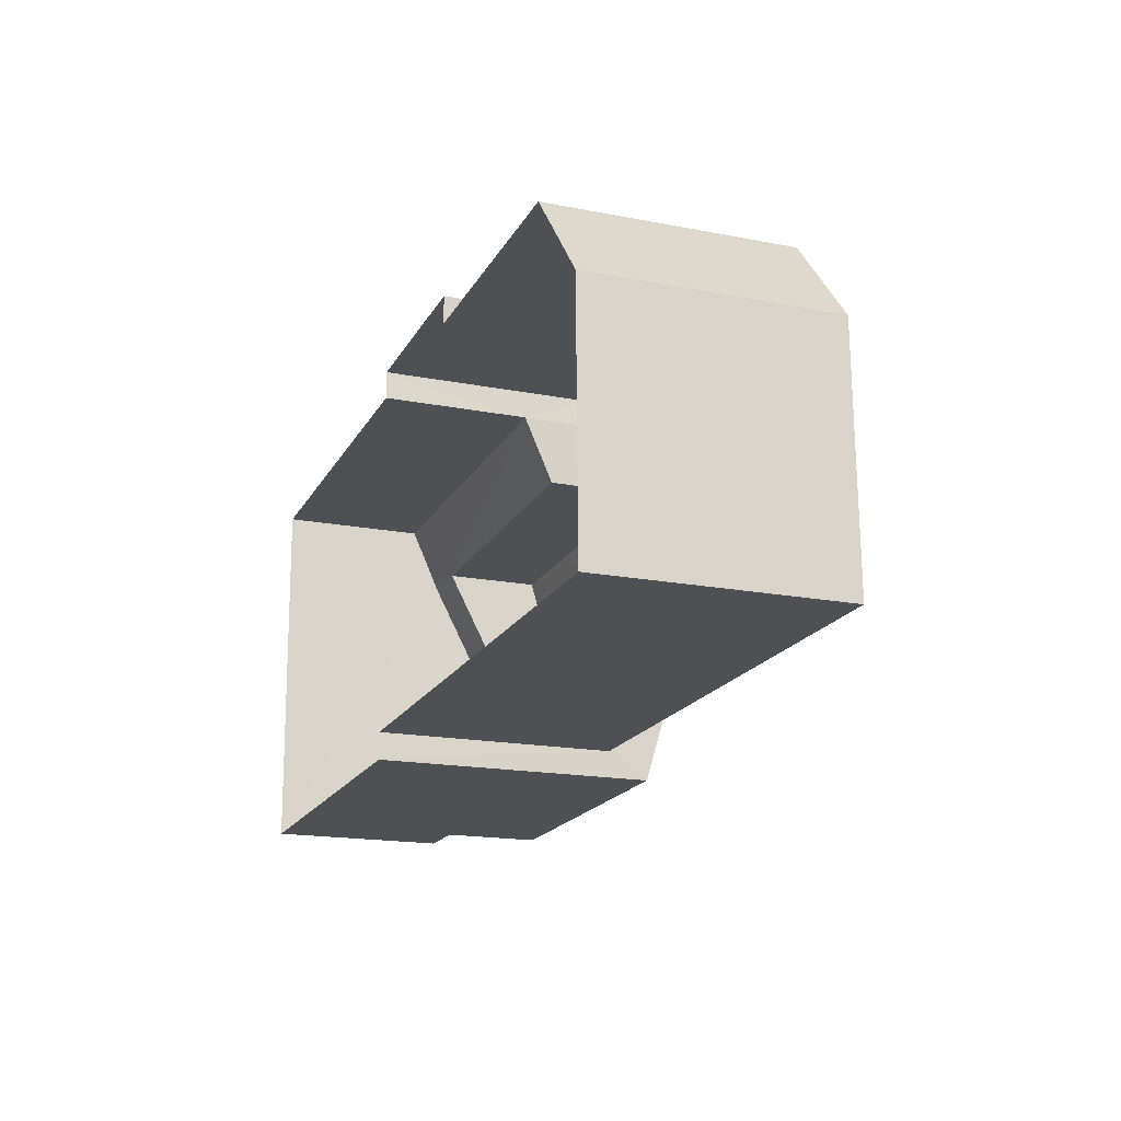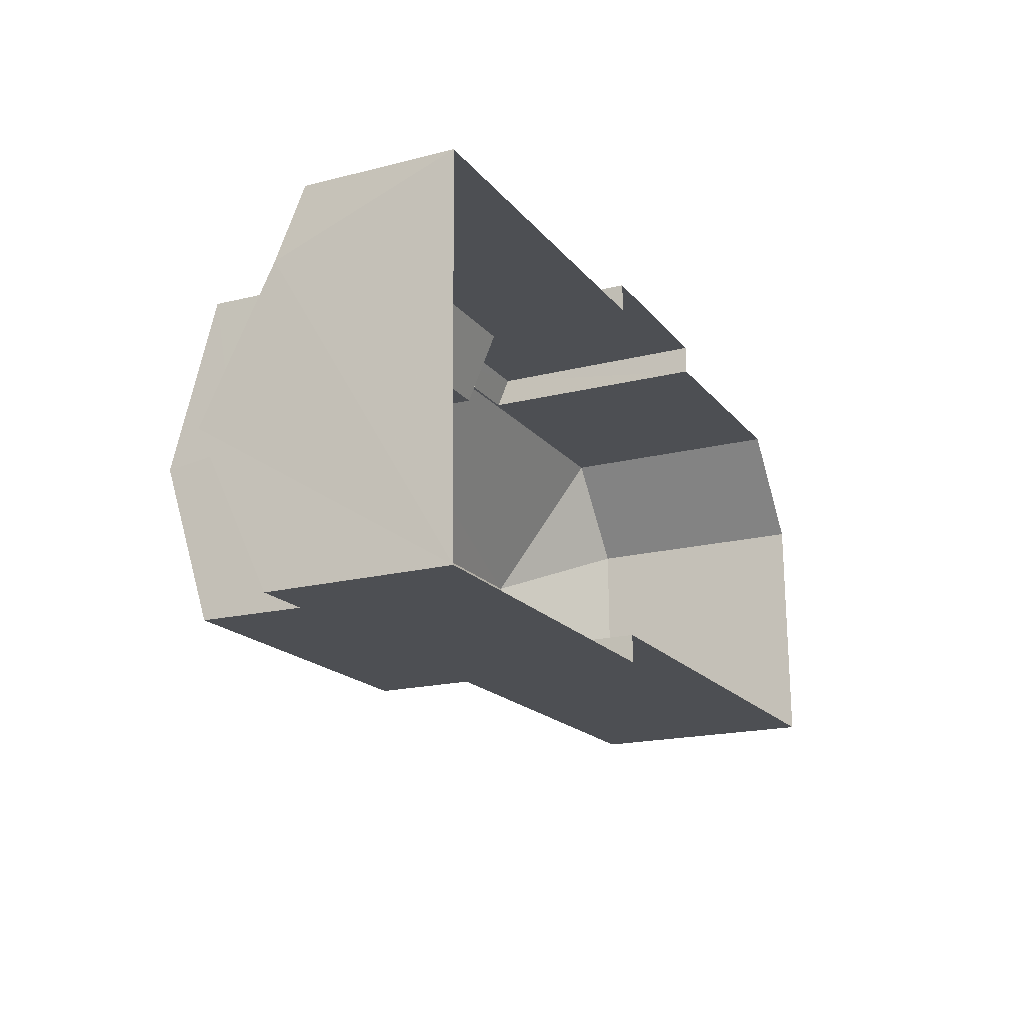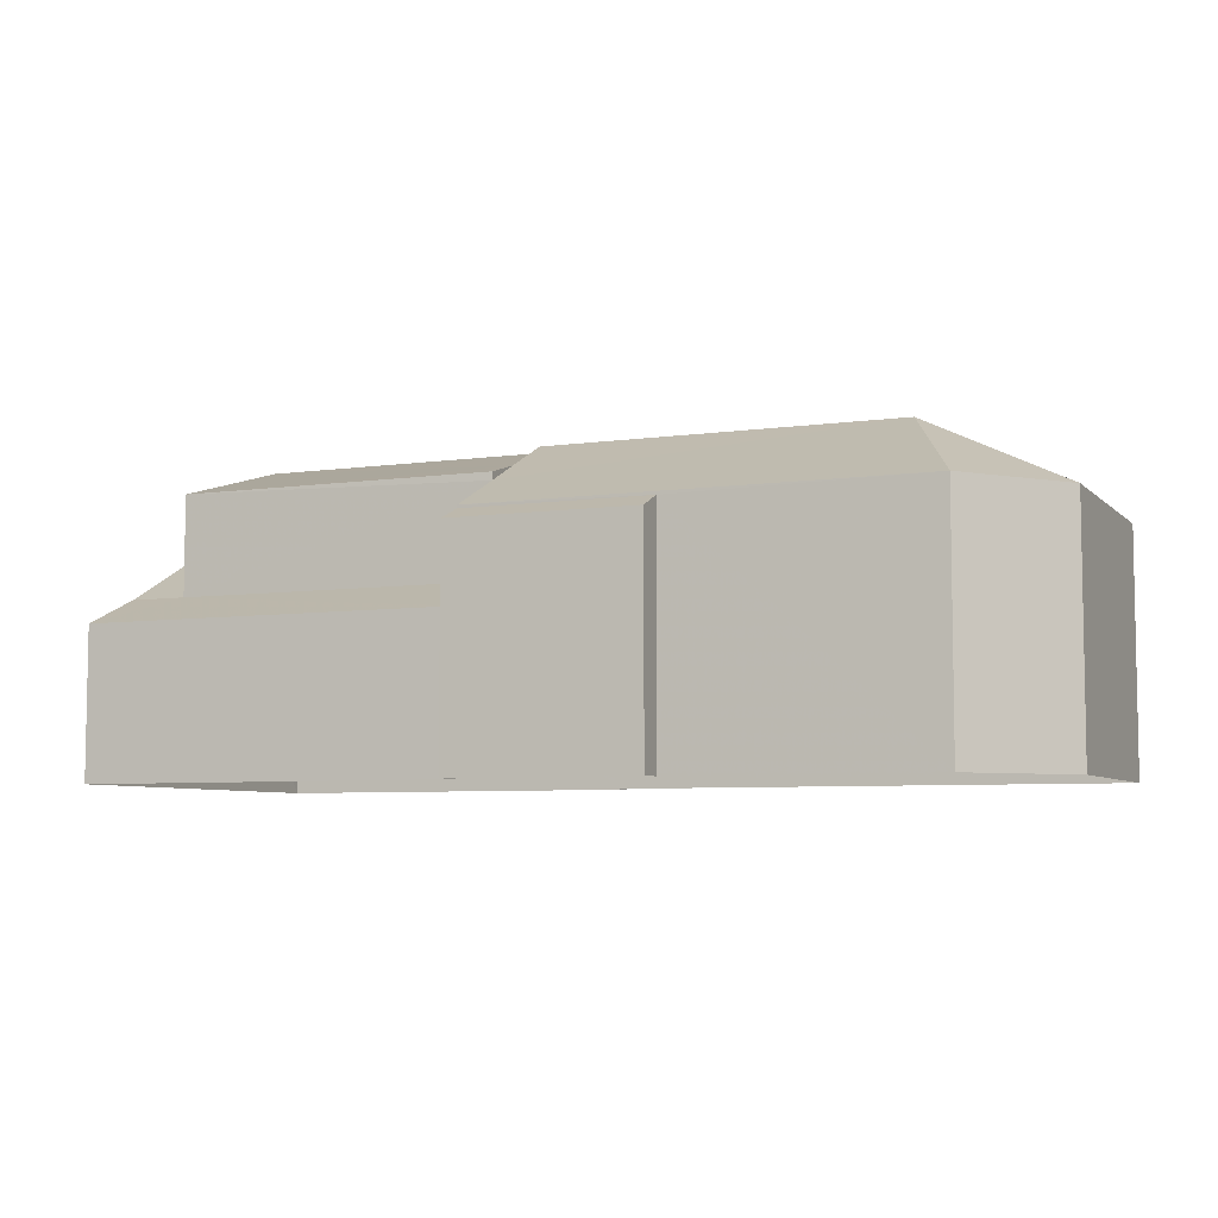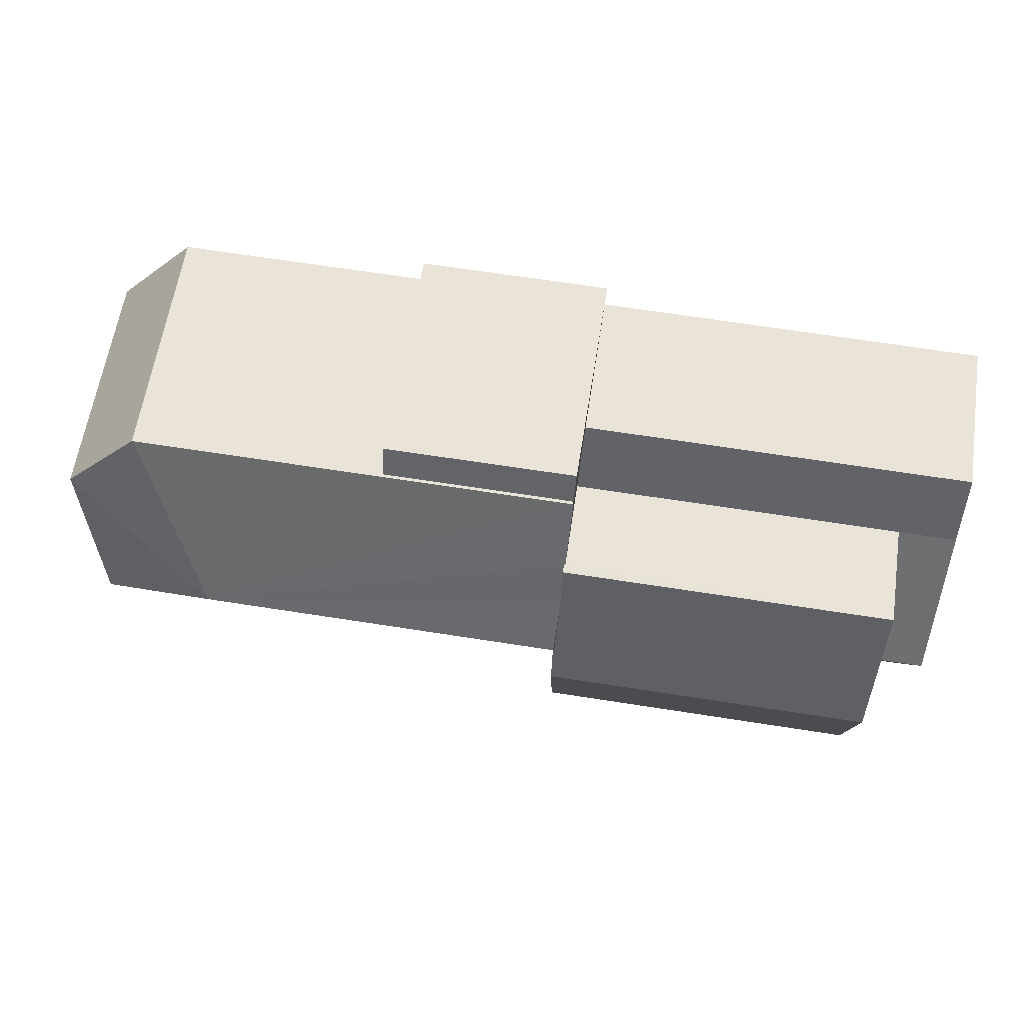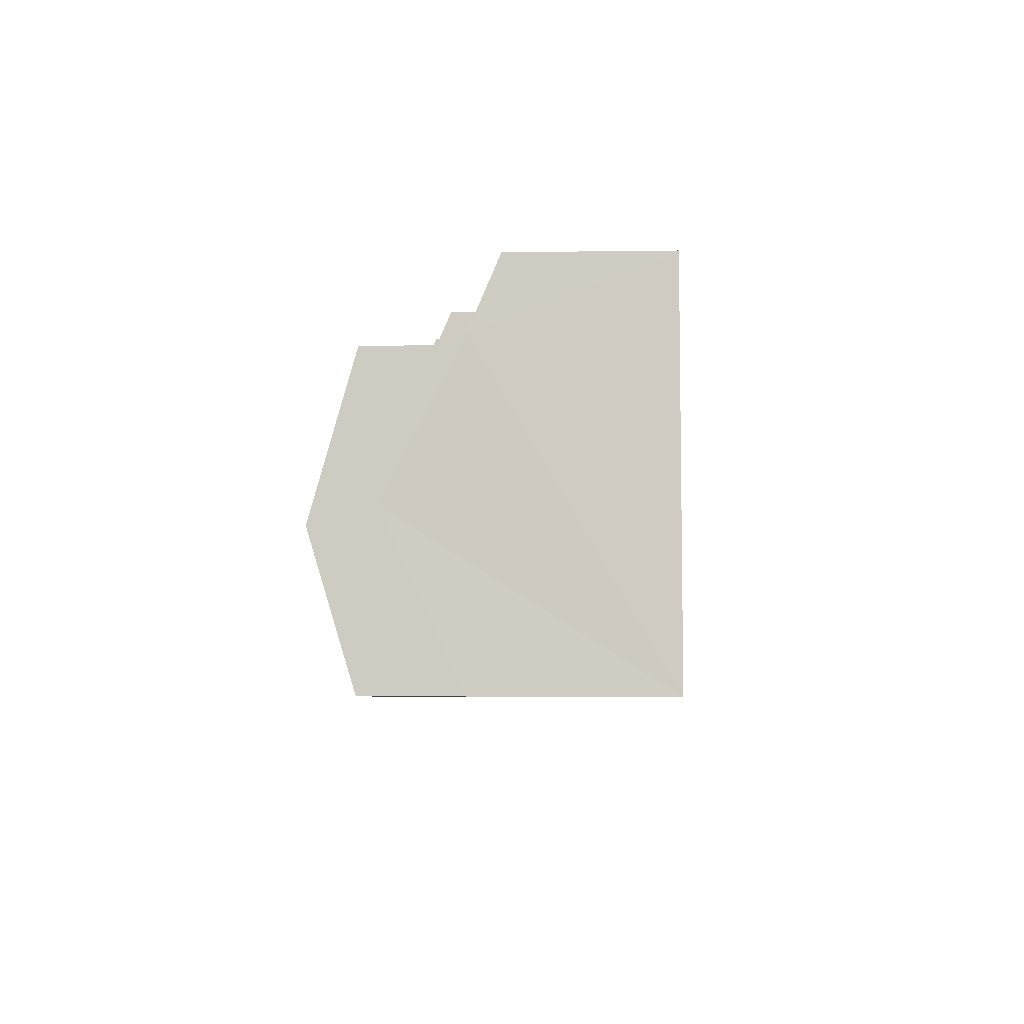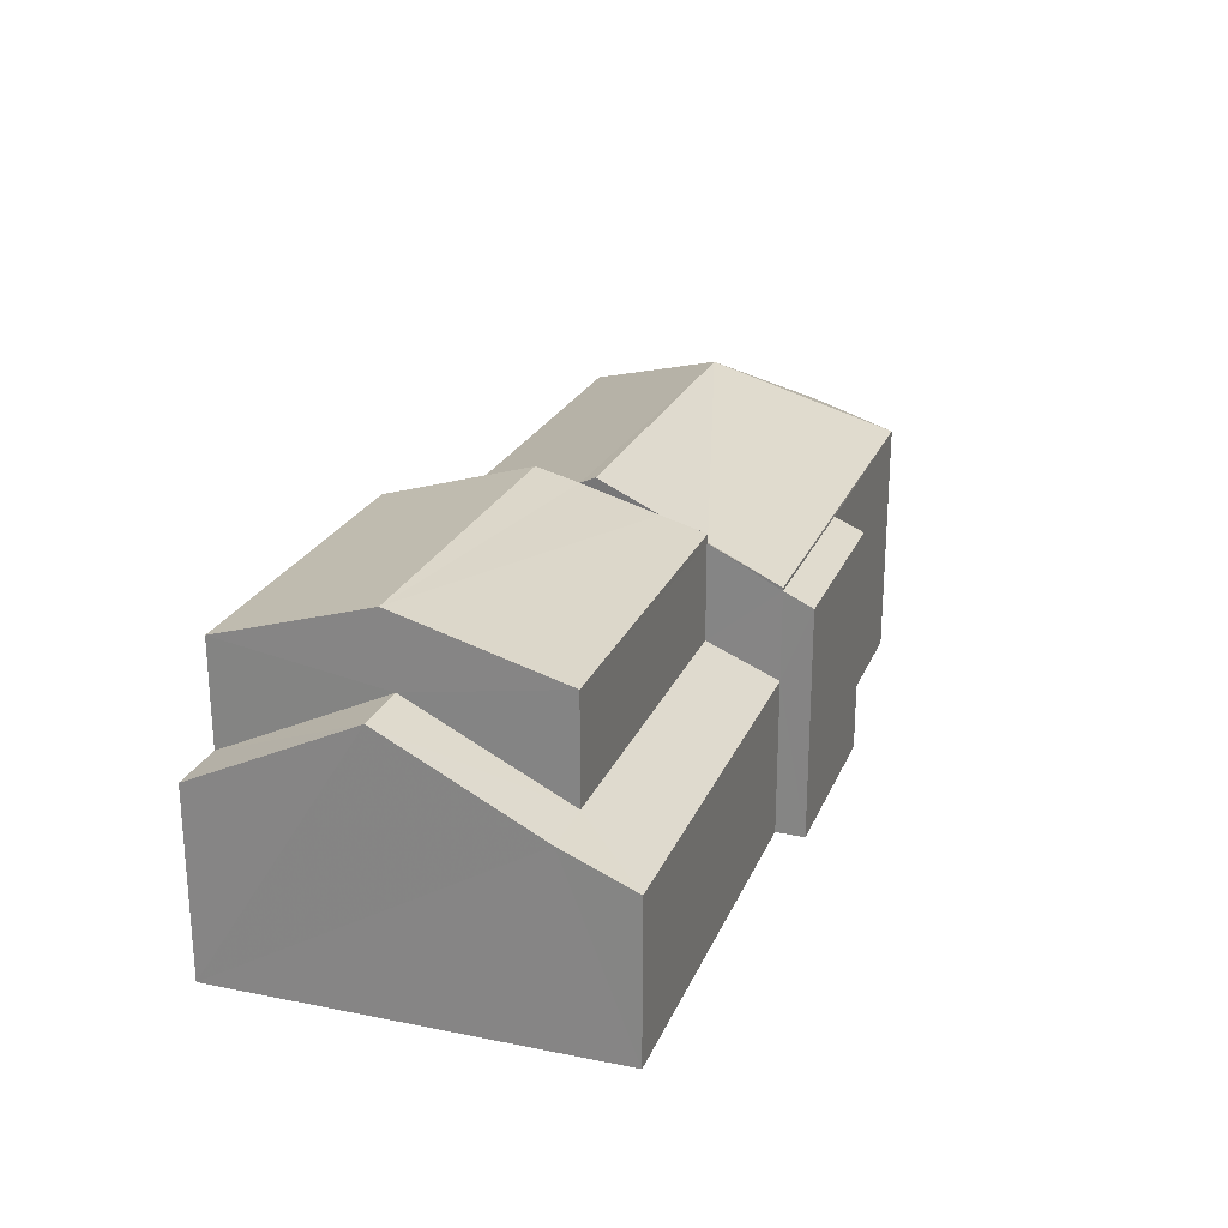
<metadata>
{"format":"obj","ext":"obj","renderer":"f3d","projection":"perspective","resolution":1024,"background":"white","views":[{"elev":-17.5,"azim":-111.1,"up":"+Y"},{"elev":-18.8,"azim":115.5,"up":"+Y"},{"elev":-6.2,"azim":-157.8,"up":"+Z"},{"elev":61.5,"azim":8.7,"up":"+Y"},{"elev":-6.8,"azim":92.6,"up":"+Y"},{"elev":23.4,"azim":107.6,"up":"+Z"}]}
</metadata>
<code>
v -3.74e+05 -1.049e+05 21.99
v -3.74e+05 -1.049e+05 21.99
v -3.74e+05 -1.049e+05 21.99
v -3.74e+05 -1.049e+05 21.99
v -3.74e+05 -1.049e+05 21.99
v -3.74e+05 -1.049e+05 21.99
v -3.74e+05 -1.049e+05 21.99
v -3.74e+05 -1.049e+05 21.99
v -3.74e+05 -1.049e+05 21.99
v -3.74e+05 -1.049e+05 21.99
v -3.74e+05 -1.049e+05 21.99
v -3.74e+05 -1.049e+05 26.55
v -3.74e+05 -1.049e+05 28.45
v -3.74e+05 -1.049e+05 26.55
v -3.74e+05 -1.049e+05 28.45
v -3.74e+05 -1.049e+05 30.23
v -3.74e+05 -1.049e+05 29.09
v -3.74e+05 -1.049e+05 29.09
v -3.74e+05 -1.049e+05 30.23
v -3.74e+05 -1.049e+05 30.1
v -3.74e+05 -1.049e+05 29.4
v -3.74e+05 -1.049e+05 30.1
v -3.74e+05 -1.049e+05 28.06
v -3.74e+05 -1.049e+05 28.06
v -3.74e+05 -1.049e+05 28.88
v -3.74e+05 -1.049e+05 28.88
v -3.74e+05 -1.049e+05 29.4
v -3.74e+05 -1.049e+05 28.06
v -3.74e+05 -1.049e+05 28.06
v -3.74e+05 -1.049e+05 27.98
v -3.74e+05 -1.049e+05 27.66
v -3.74e+05 -1.049e+05 27.66
v -3.74e+05 -1.049e+05 27.98
v -3.74e+05 -1.049e+05 29.09
v -3.74e+05 -1.049e+05 29.09
v -3.74e+05 -1.049e+05 29.93
v -3.74e+05 -1.049e+05 29.93
v -3.74e+05 -1.049e+05 25.81
v -3.74e+05 -1.049e+05 25.81
v -3.74e+05 -1.049e+05 26.55
v -3.74e+05 -1.049e+05 26.55
v -3.74e+05 -1.049e+05 26.55
v -3.74e+05 -1.049e+05 28.06
f 1 2 3
f 1 3 4
f 5 3 6
f 5 6 7
f 4 3 8
f 9 10 8
f 11 9 8
f 11 8 5
f 8 3 5
f 12 13 14
f 12 15 13
f 16 17 18
f 16 19 17
f 20 21 22
f 22 23 24
f 25 26 23
f 20 27 21
f 22 21 25
f 22 25 23
f 22 28 29
f 30 31 32
f 33 30 32
f 27 34 21
f 34 27 35
f 35 27 16
f 19 36 37
f 16 36 19
f 27 36 16
f 14 38 12
f 12 39 40
f 12 38 39
f 41 42 13
f 15 41 13
f 43 22 29
f 20 22 37
f 36 20 37
f 22 43 37
f 22 24 28
f 18 41 15
f 18 15 16
f 15 35 16
f 15 12 35
f 42 9 13
f 13 9 14
f 14 11 38
f 14 9 11
f 21 34 25
f 3 2 33
f 30 33 23
f 23 33 24
f 33 2 24
f 5 38 11
f 5 39 38
f 3 32 6
f 3 33 32
f 31 7 6
f 32 31 6
f 9 41 10
f 10 41 17
f 9 42 41
f 17 41 18
f 29 1 4
f 29 28 1
f 8 43 29
f 4 8 29
f 8 10 43
f 37 43 19
f 19 43 17
f 43 10 17
f 28 2 1
f 28 24 2
f 30 23 26
f 30 26 40
f 31 30 39
f 7 31 39
f 5 7 39
f 39 30 40
f 36 27 20
f 26 35 12
f 12 40 26
f 34 35 26
f 25 34 26

</code>
